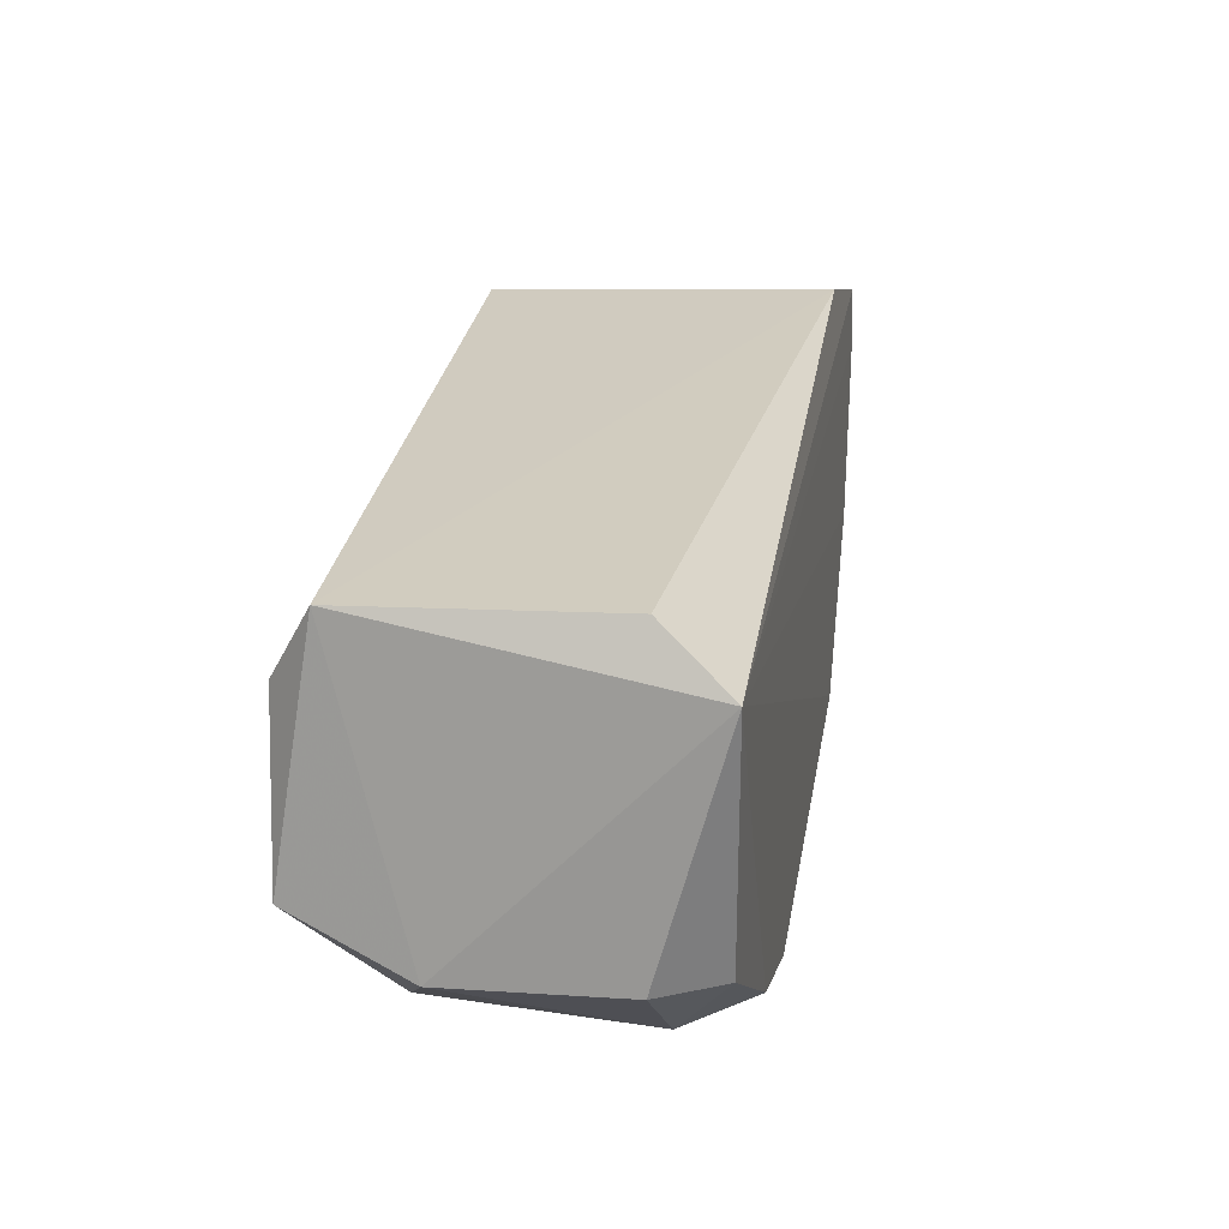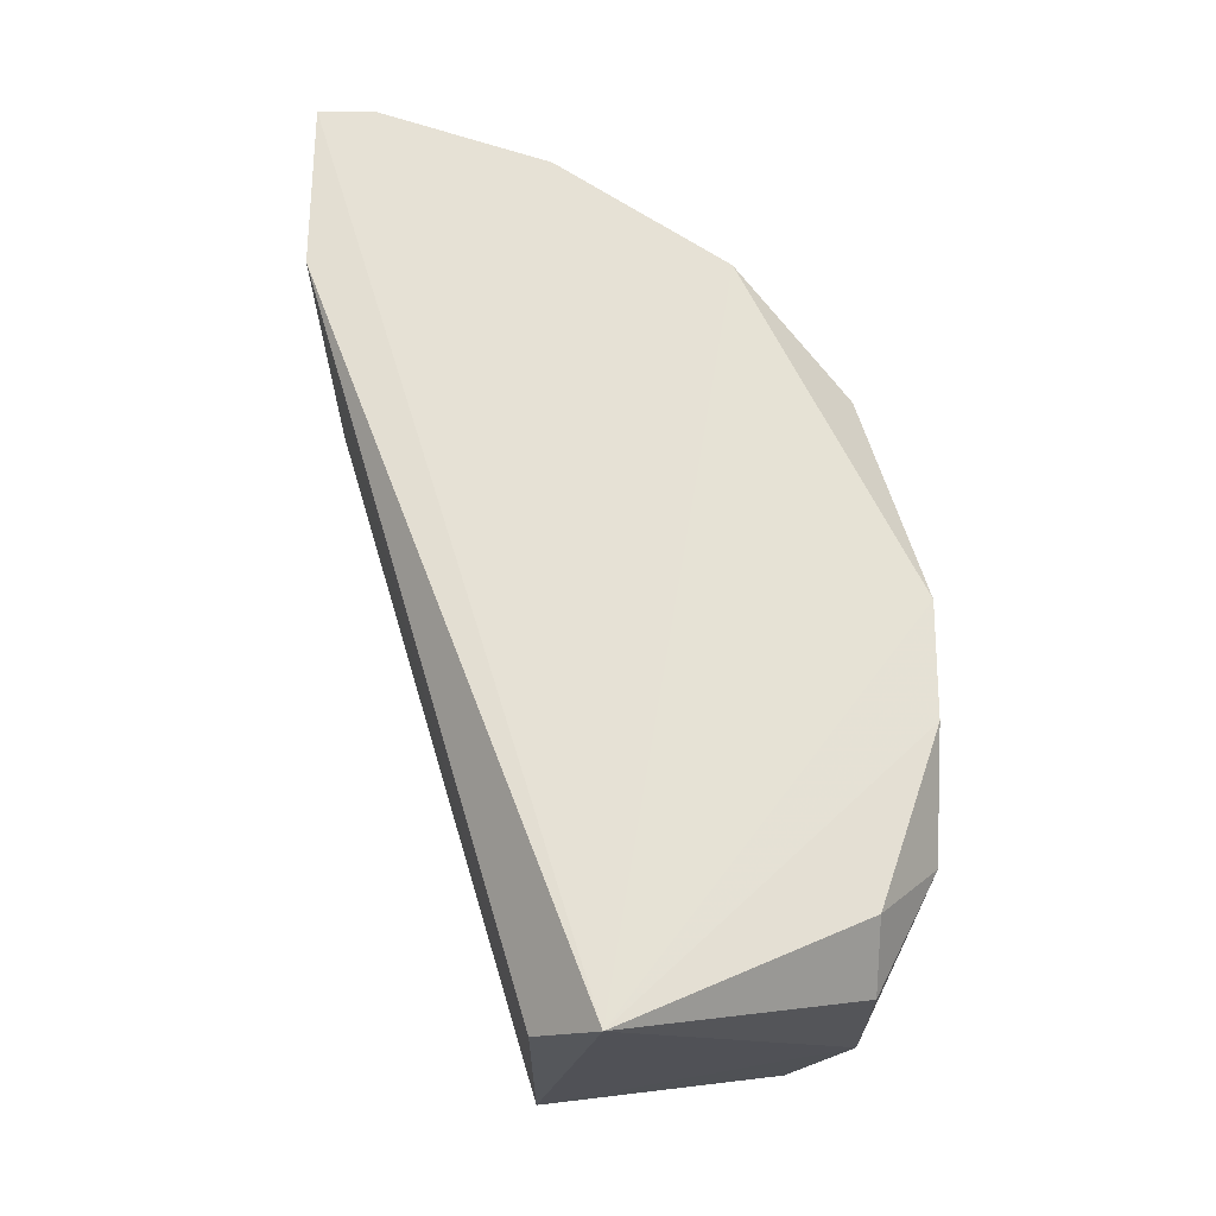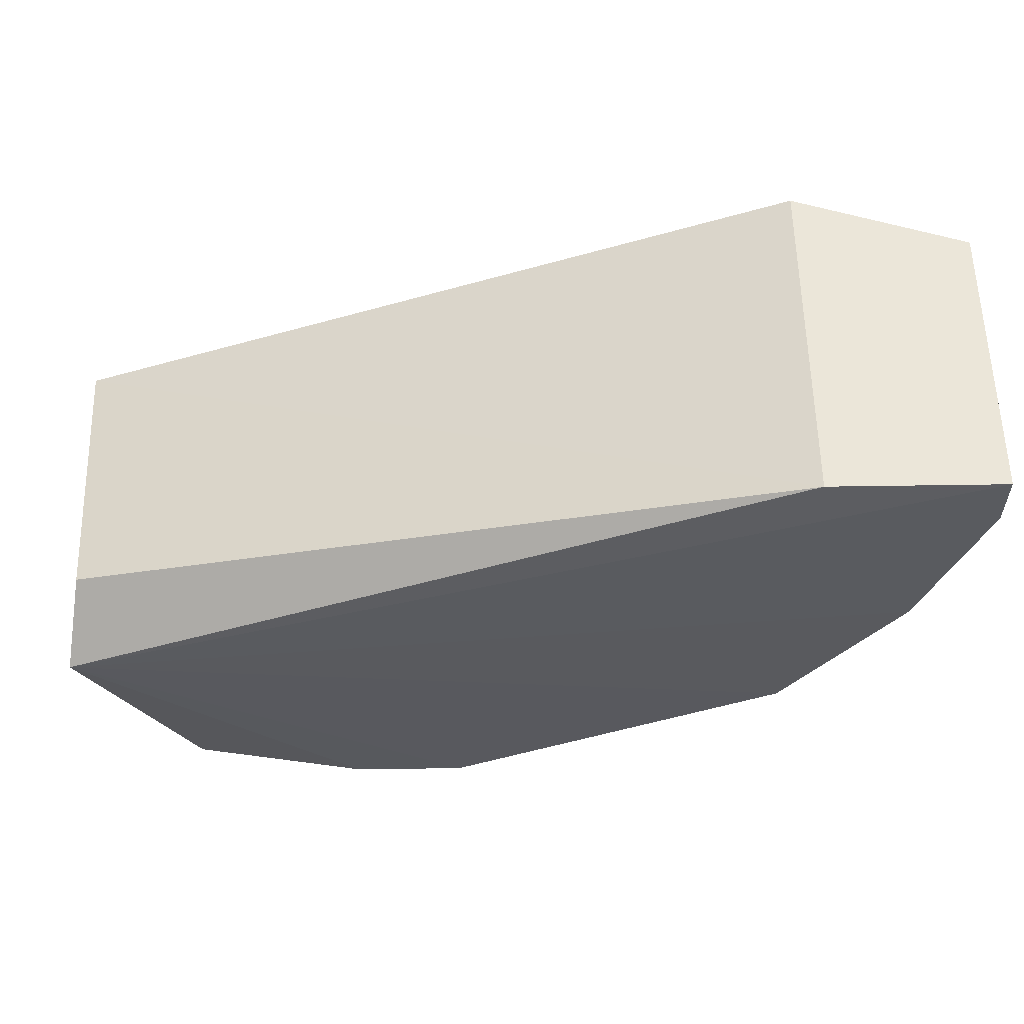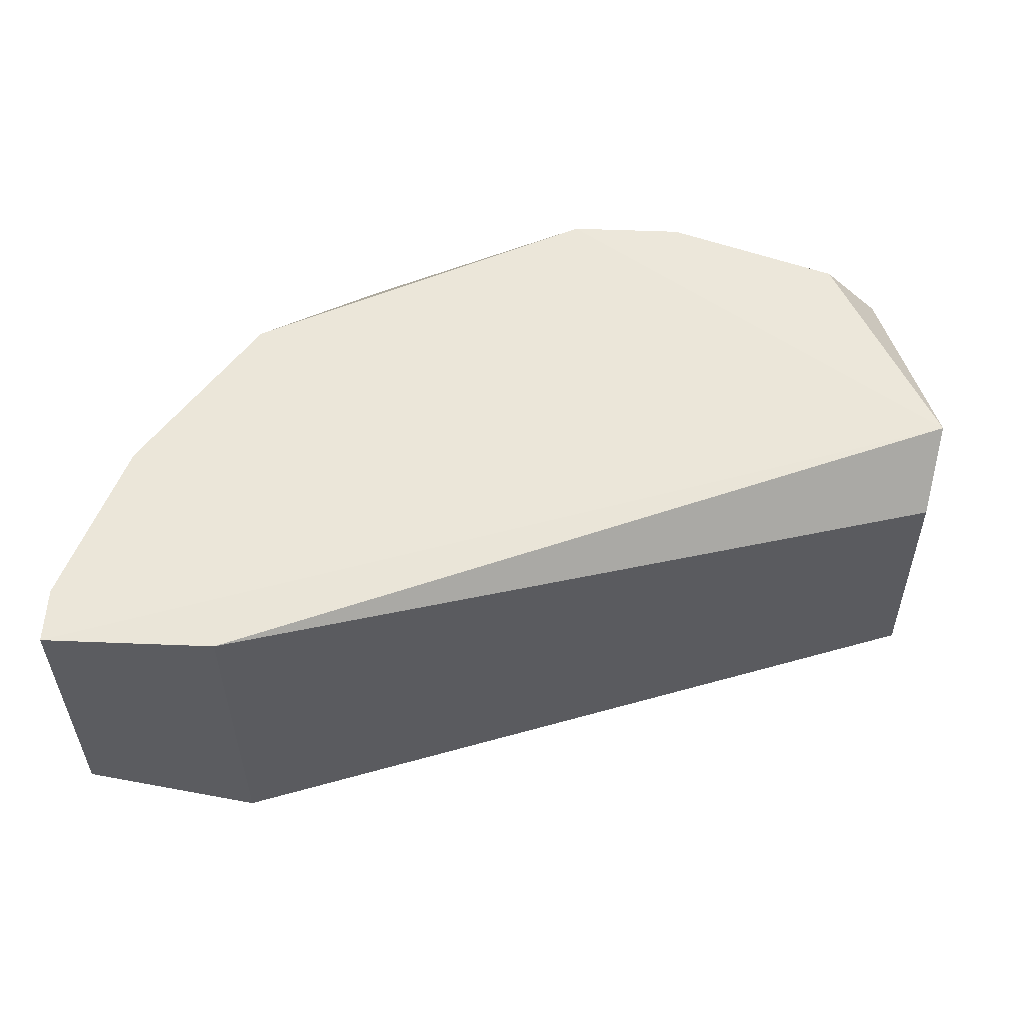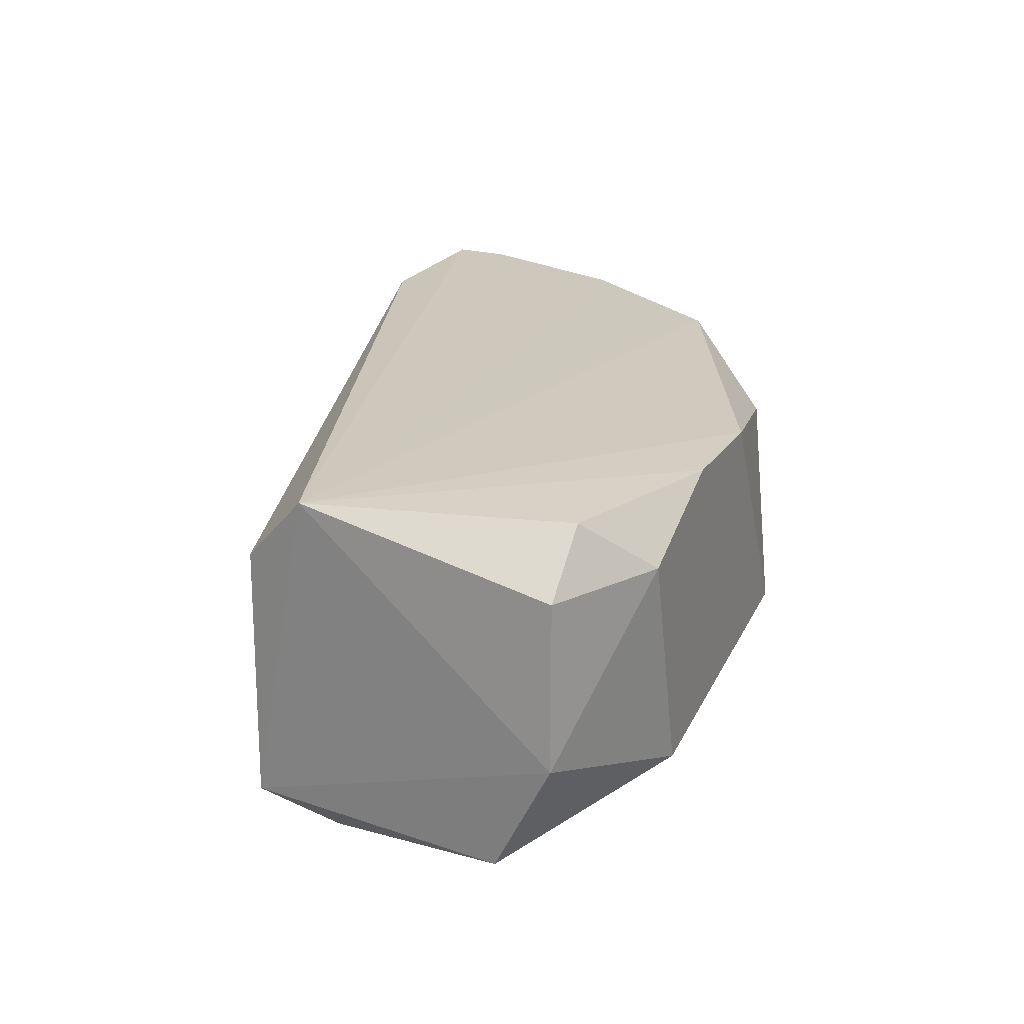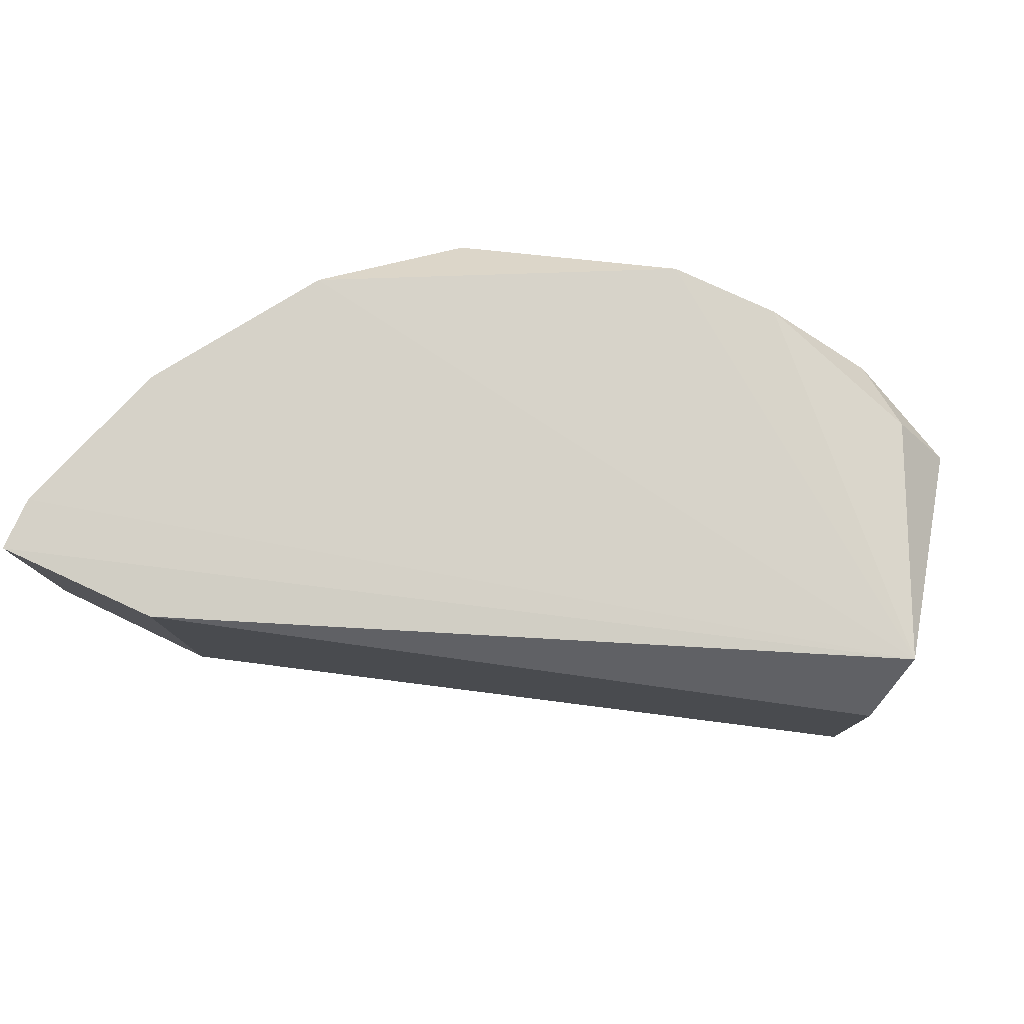
<metadata>
{"format":"obj","ext":"obj","renderer":"f3d","projection":"perspective","resolution":1024,"background":"white","views":[{"elev":7.7,"azim":-78.7,"up":"+Y"},{"elev":65.8,"azim":-89.5,"up":"+Z"},{"elev":57.1,"azim":-0.9,"up":"+Y"},{"elev":55.1,"azim":-177.6,"up":"+Z"},{"elev":22.8,"azim":-64.9,"up":"+Z"},{"elev":78.8,"azim":-155.3,"up":"+Z"}]}
</metadata>
<code>
v 0.1741 -0.02124 -0.02473
v 0.3015 0.08496 0.02837
v 0.3015 0.07434 0.02837
v 0.1333 0.03186 0.0319
v 0.2696 0.08496 -0.03536
v 0.2483 -0.01062 0.01774
v 0.1347 0.04346 -0.02673
v 0.2802 0.03186 -0.03536
v 0.1847 -0.02124 0.02837
v 0.1422 8e-06 -0.03536
v 0.2696 0.08496 0.02837
v 0.2377 -0.01062 -0.03536
v 0.1422 -0.01062 0.01774
v 0.2696 0.01062 0.02837
v 0.3015 0.08496 -0.02473
v 0.1354 0.04337 0.01956
v 0.2802 0.02125 -0.02473
v 0.2271 -0.02124 -0.0141
v 0.1422 0.03186 -0.03536
v 0.3015 0.06371 0.01774
v 0.2059 -0.02124 0.02837
v 0.2483 -0.01062 -0.02473
v 0.3015 0.06371 -0.0141
v 0.1422 -0.01062 -0.0141
v 0.1634 -0.02124 0.01774
v 0.2908 0.0531 -0.03536
v 0.1528 -0.01062 0.02837
v 0.2908 0.04247 0.02837
f 23 20 28
f 3 2 4
f 5 8 10
f 4 2 11
f 2 5 11
f 5 7 11
f 10 8 12
f 1 10 12
f 2 3 15
f 5 2 15
f 7 4 16
f 4 11 16
f 11 7 16
f 12 8 17
f 14 6 17
f 9 1 18
f 1 12 18
f 7 5 19
f 10 7 19
f 5 10 19
f 15 3 20
f 4 9 21
f 14 4 21
f 6 14 21
f 9 18 21
f 18 6 21
f 17 6 22
f 12 17 22
f 6 18 22
f 18 12 22
f 15 20 23
f 4 7 24
f 7 10 24
f 10 1 24
f 13 4 24
f 13 24 25
f 1 9 25
f 24 1 25
f 8 5 26
f 5 15 26
f 17 8 26
f 15 23 26
f 23 17 26
f 9 4 27
f 4 13 27
f 13 25 27
f 25 9 27
f 3 4 28
f 4 14 28
f 14 17 28
f 20 3 28
f 17 23 28

</code>
